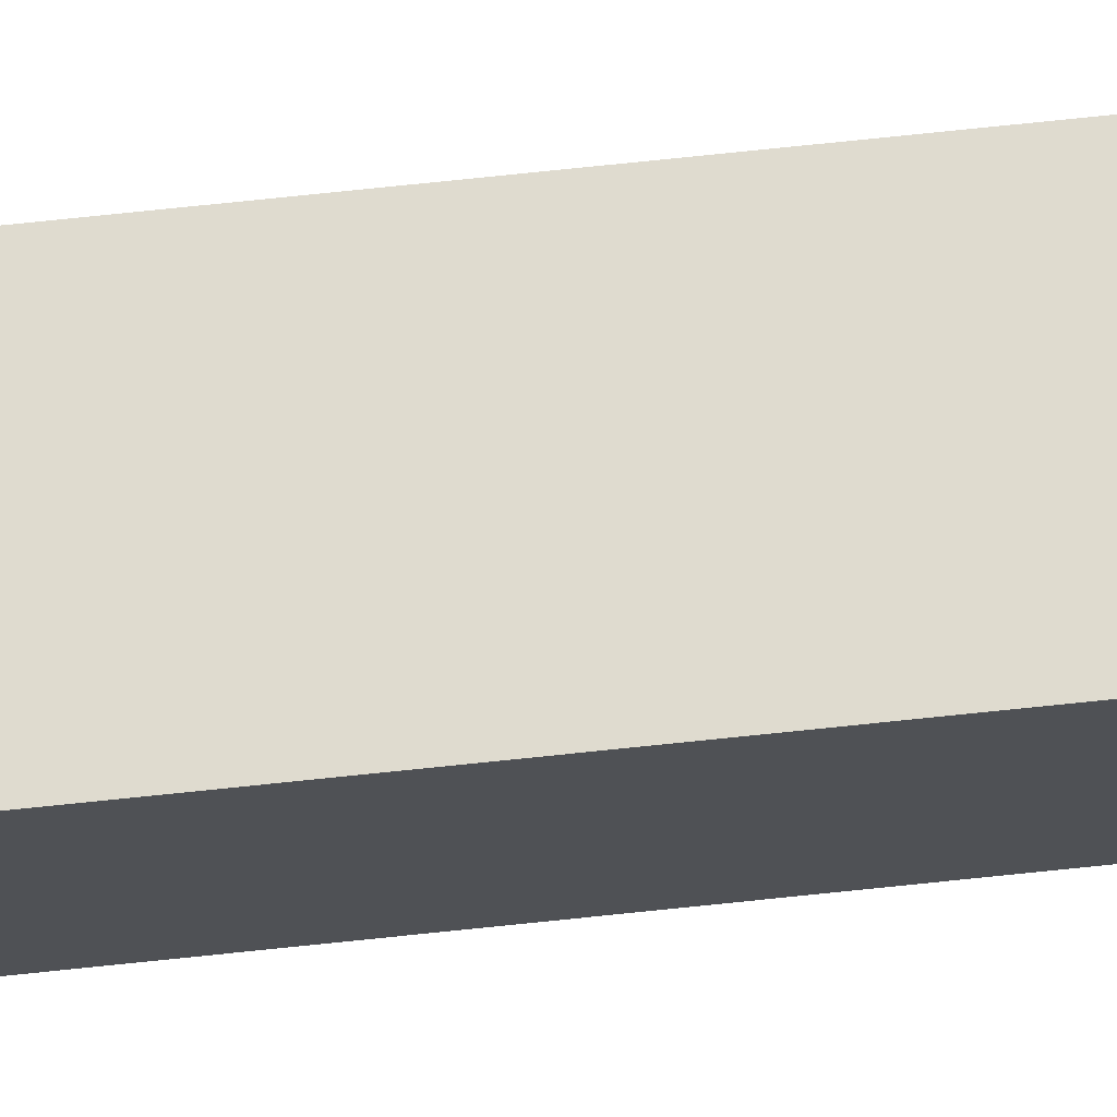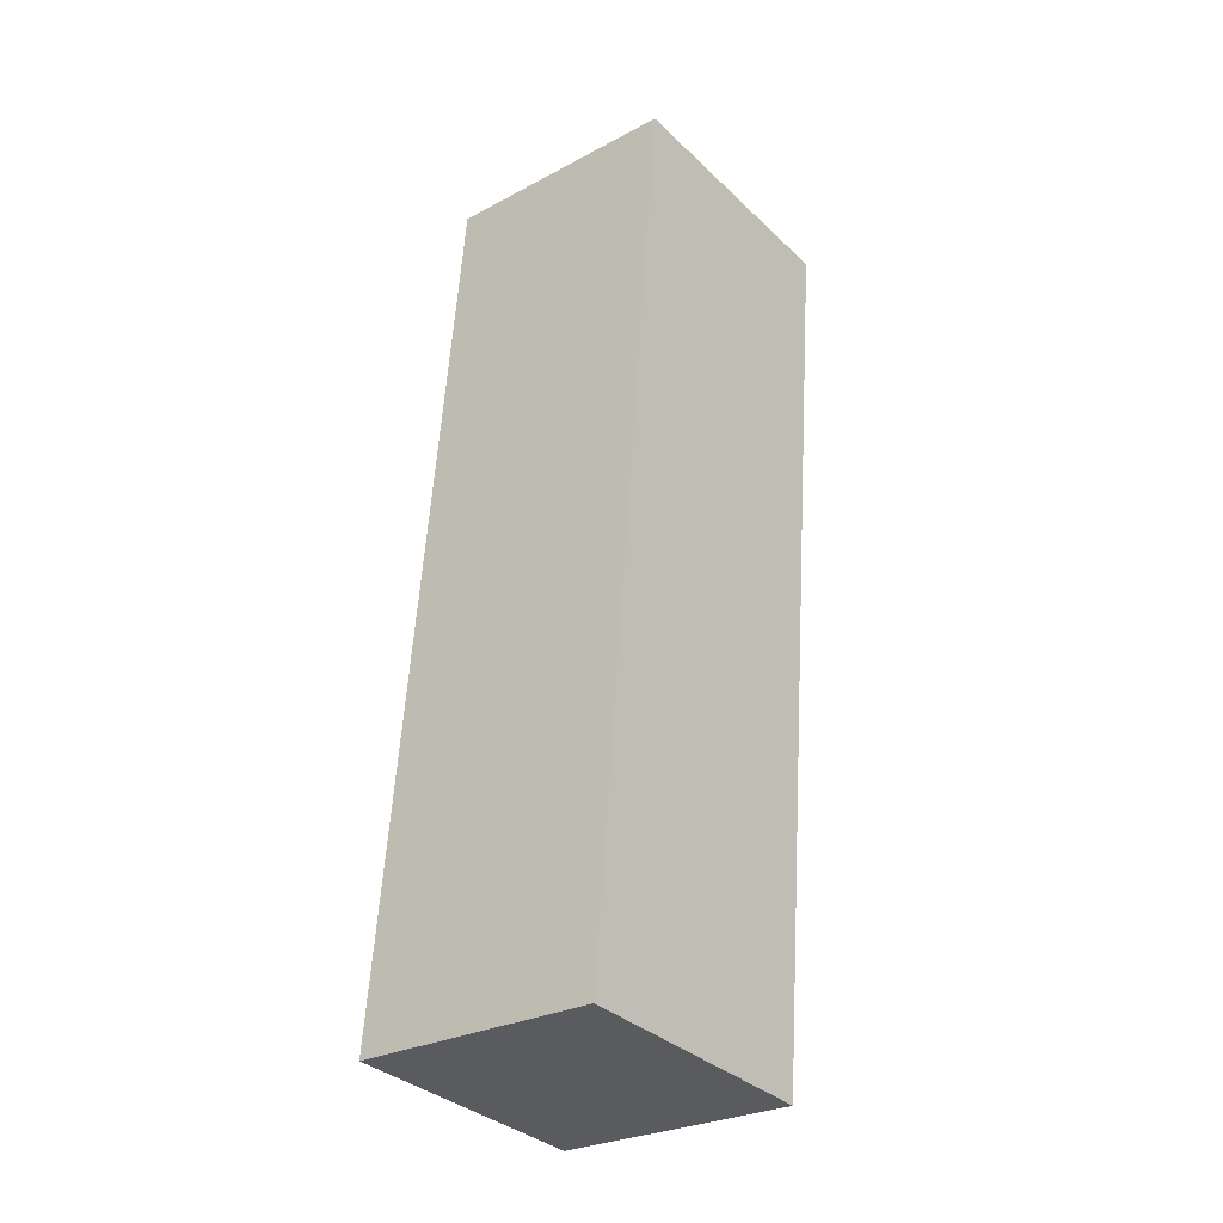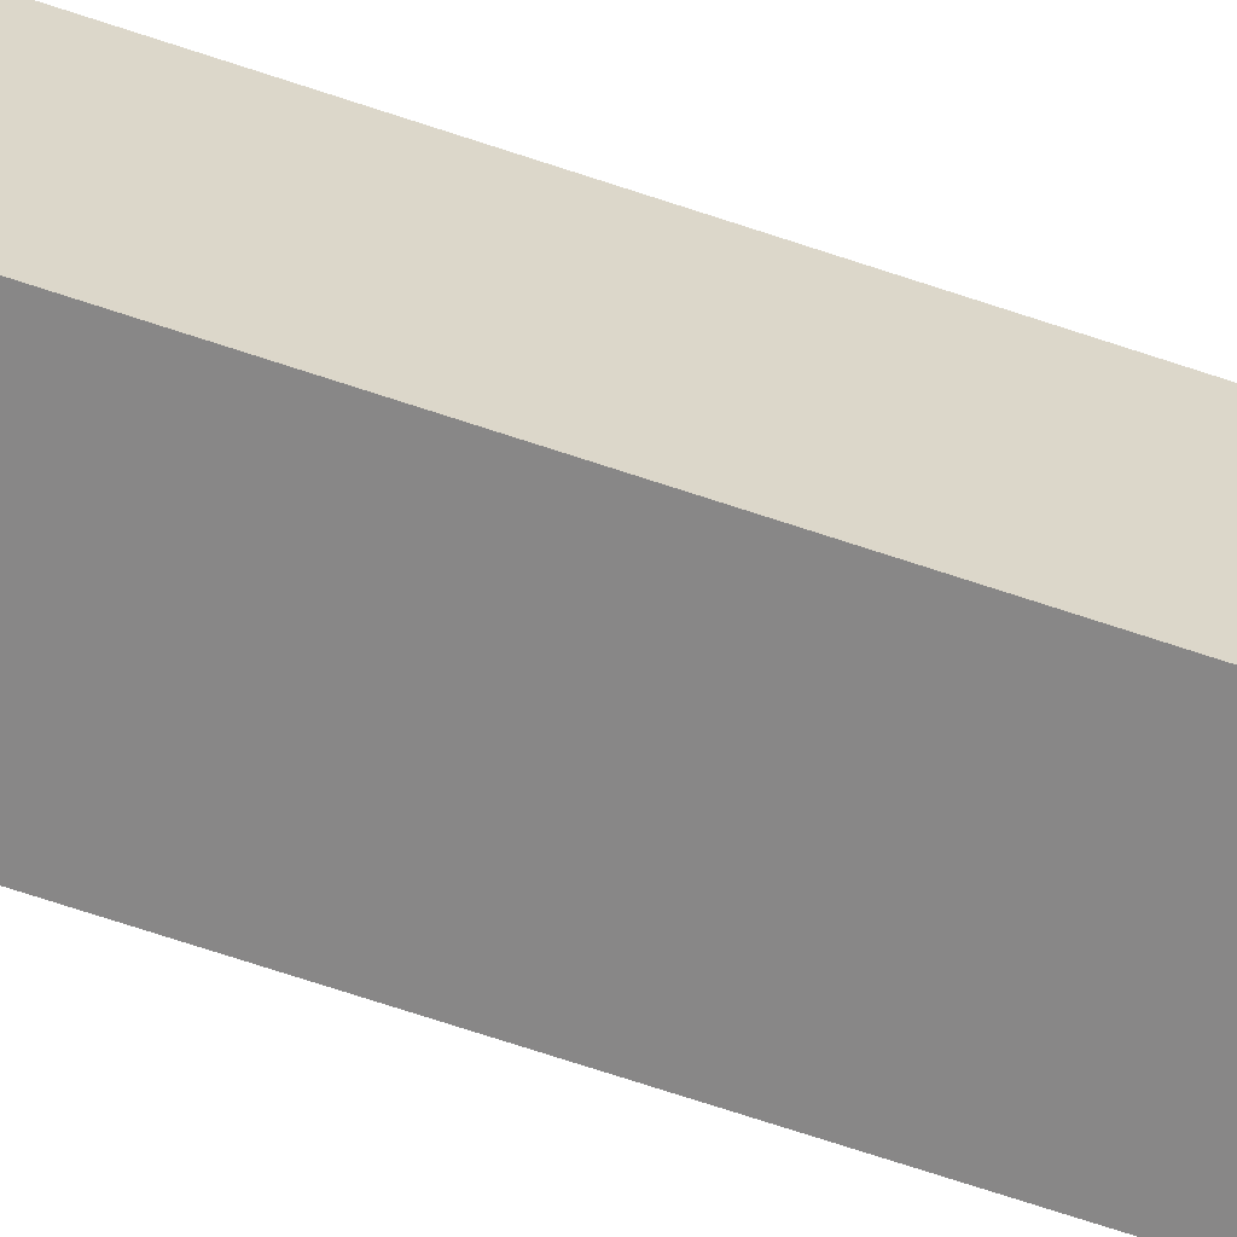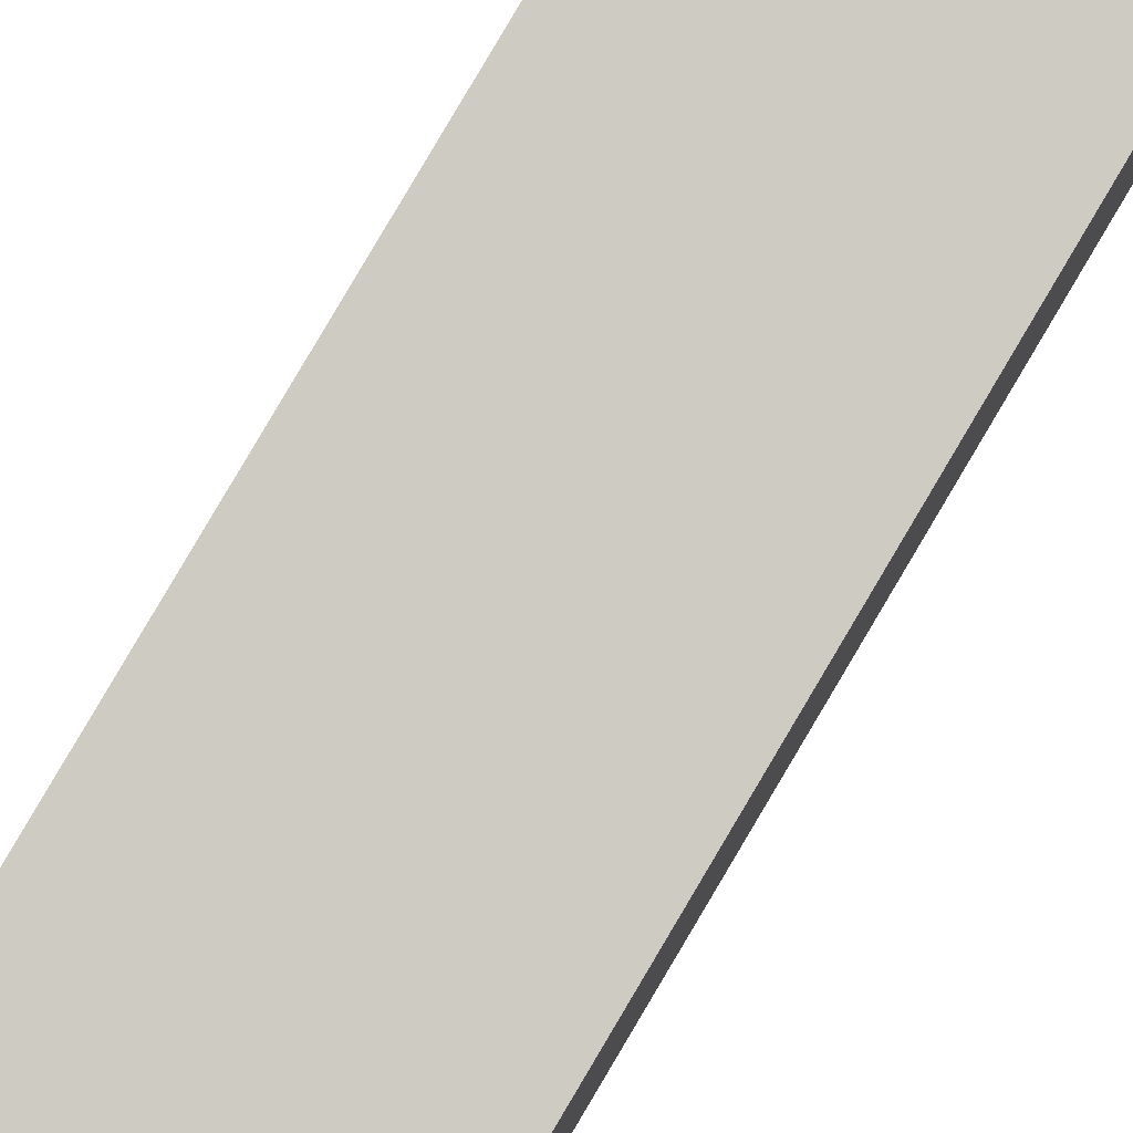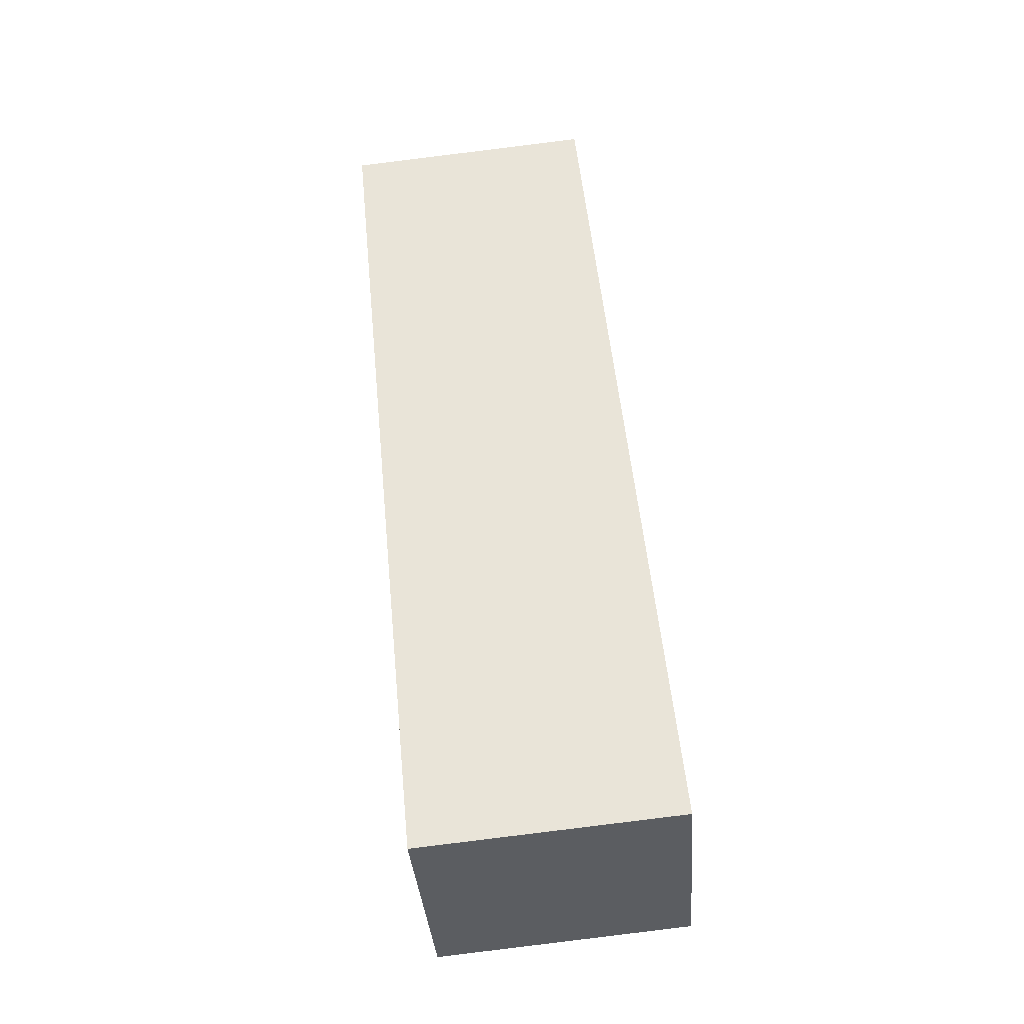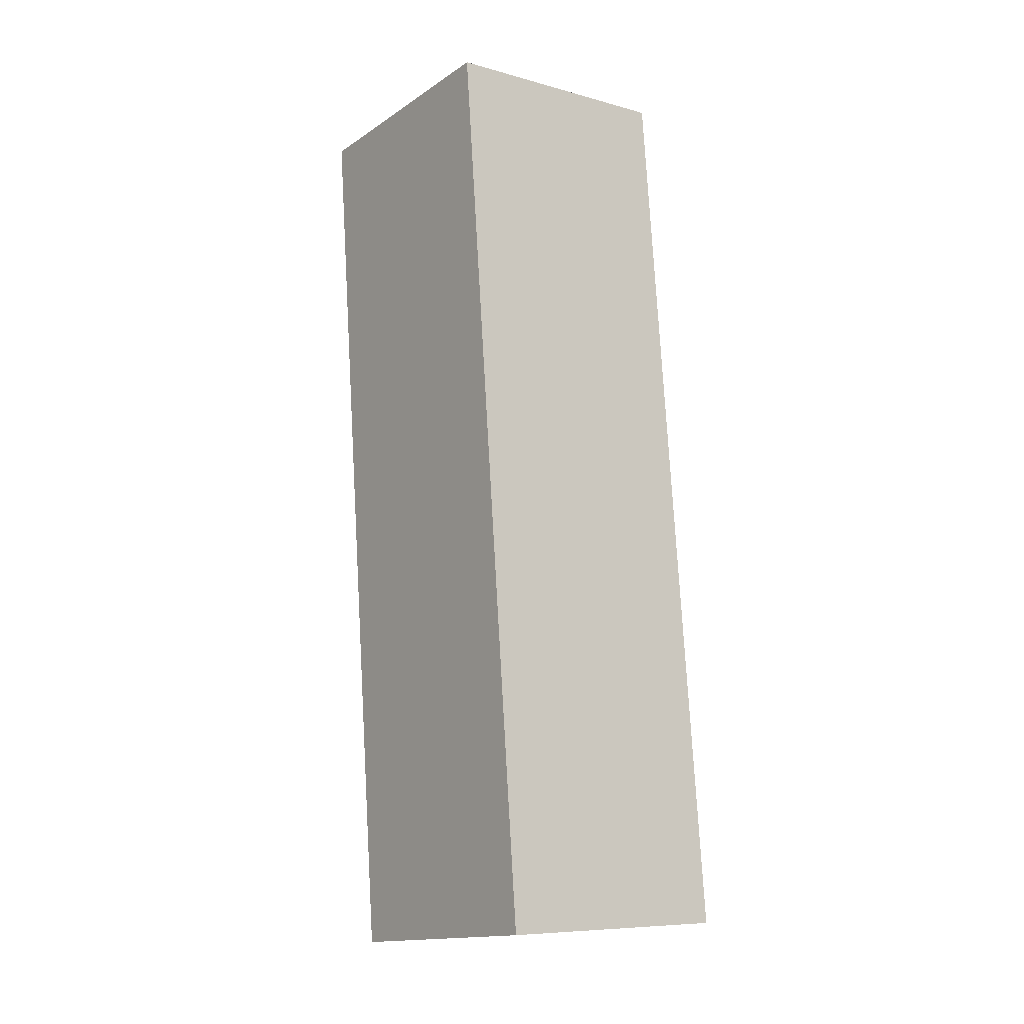
<metadata>
{"format":"obj","ext":"obj","renderer":"f3d","projection":"perspective","resolution":1024,"background":"white","views":[{"elev":-20.1,"azim":91.6,"up":"+Y"},{"elev":-27.7,"azim":-140.9,"up":"+Z"},{"elev":-61.8,"azim":-106.8,"up":"+Y"},{"elev":79.8,"azim":30.9,"up":"+Y"},{"elev":-36.7,"azim":94.4,"up":"+Z"},{"elev":-8.5,"azim":143.4,"up":"+Z"}]}
</metadata>
<code>
g Mesh (28)
v 0.1847 0.4583 -1.324
v 0.1847 0.3275 0.03437
v -0.1847 0.3275 0.03437
v -0.1847 0.4583 -1.324
v 0.1847 0.07249 -1.361
v 0.1847 0.4583 -1.324
v -0.1847 0.4583 -1.324
v -0.1847 0.07249 -1.361
v -0.1847 0.07249 -1.361
v -0.1847 0.4583 -1.324
v -0.1847 0.3275 0.03437
v -0.1847 -0.05831 -0.002784
v -0.1847 -0.05831 -0.002784
v -0.1847 0.3275 0.03437
v 0.1847 0.3275 0.03437
v 0.1847 -0.05831 -0.002784
v 0.1847 -0.05831 -0.002784
v 0.1847 0.3275 0.03437
v 0.1847 0.4583 -1.324
v 0.1847 0.07249 -1.361
v 0.1847 0.07249 -1.361
v -0.1847 0.07249 -1.361
v -0.1847 -0.05831 -0.002784
v 0.1847 -0.05831 -0.002784
g Mesh (28)_0
f 3 2 1
f 4 3 1
f 7 6 5
f 8 7 5
f 11 10 9
f 12 11 9
f 15 14 13
f 16 15 13
f 19 18 17
f 20 19 17
f 23 22 21
f 24 23 21

</code>
